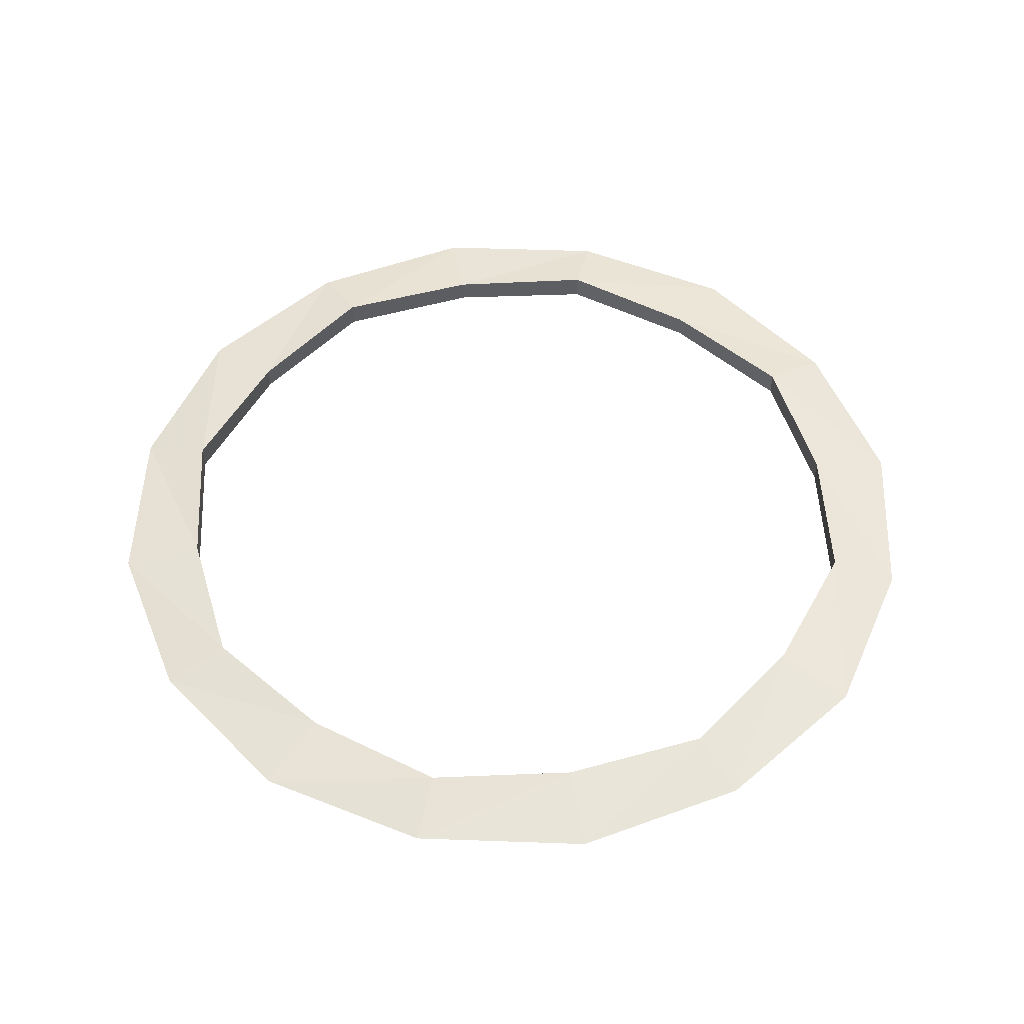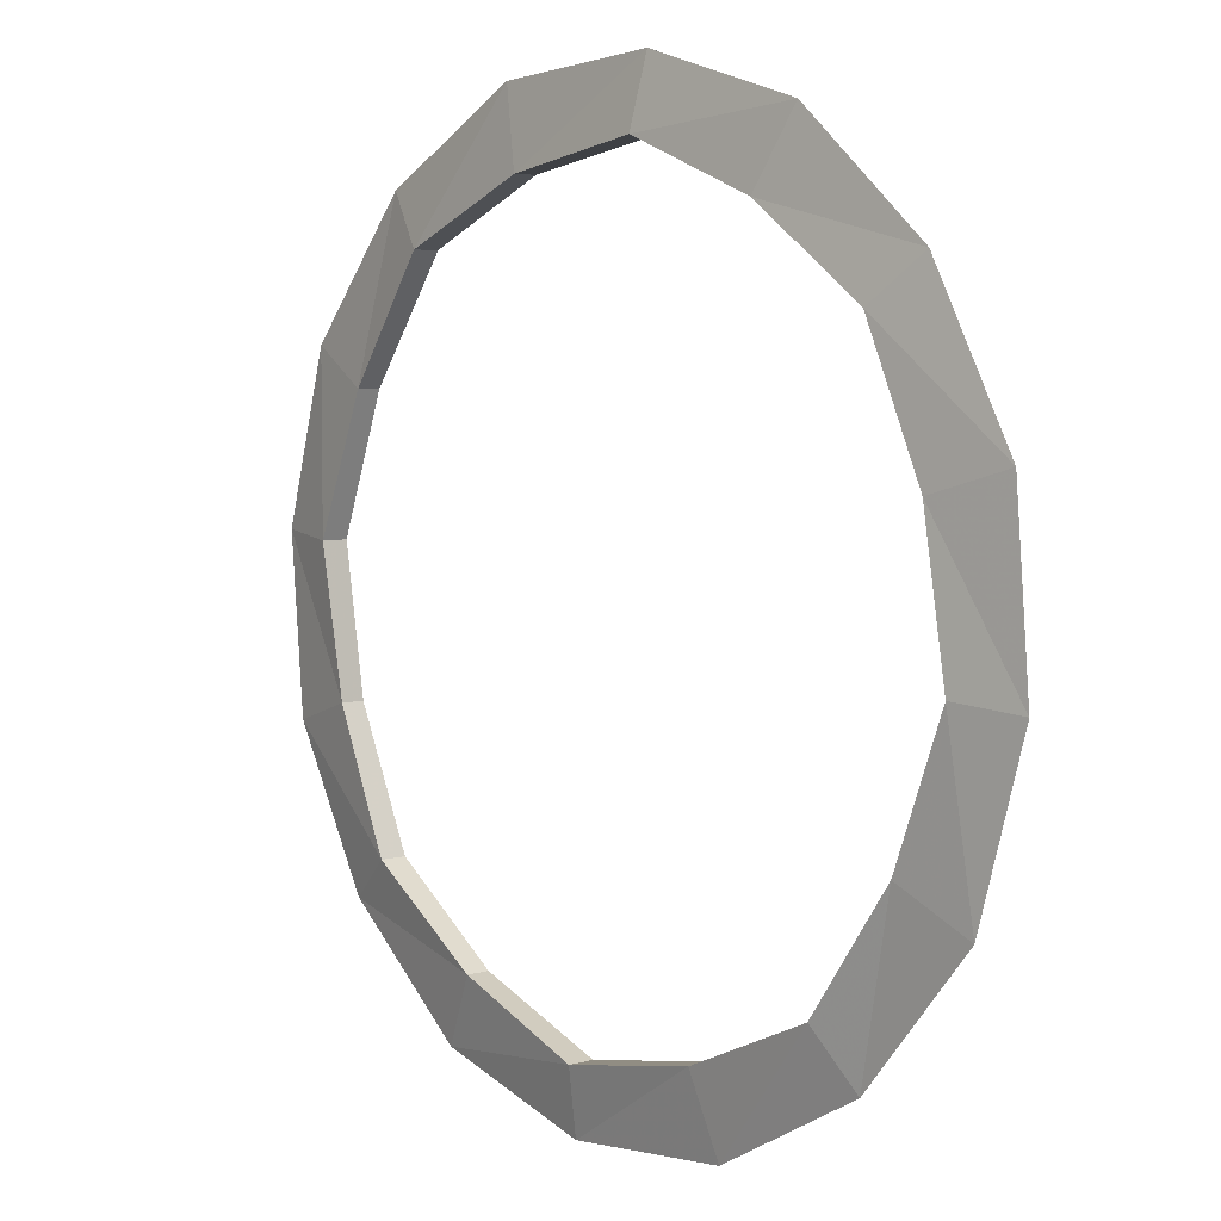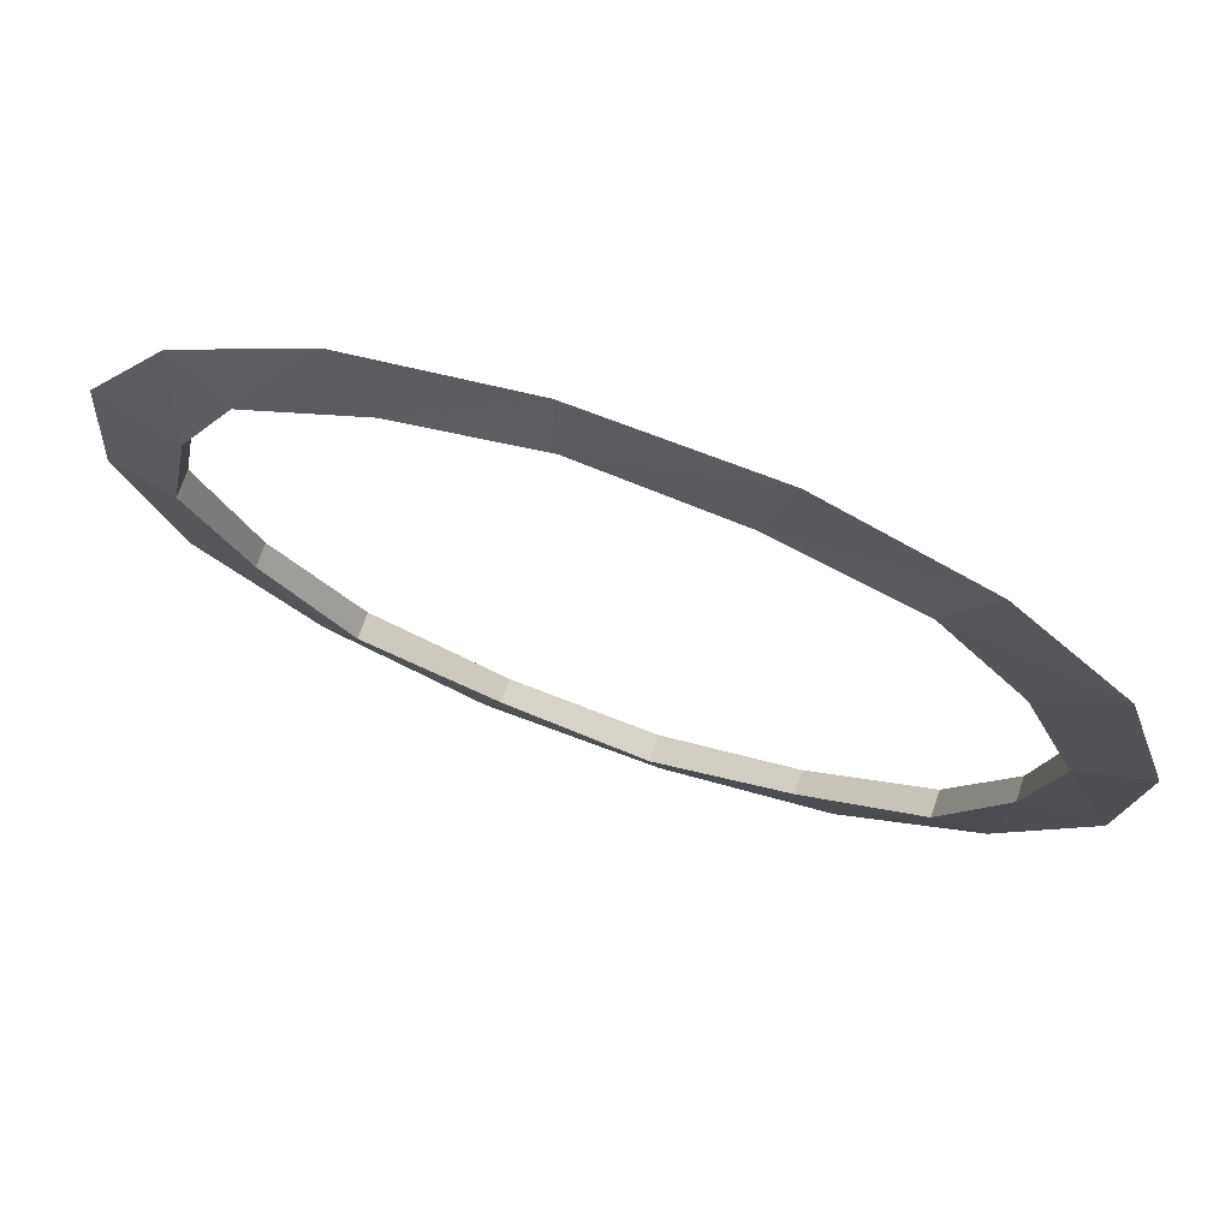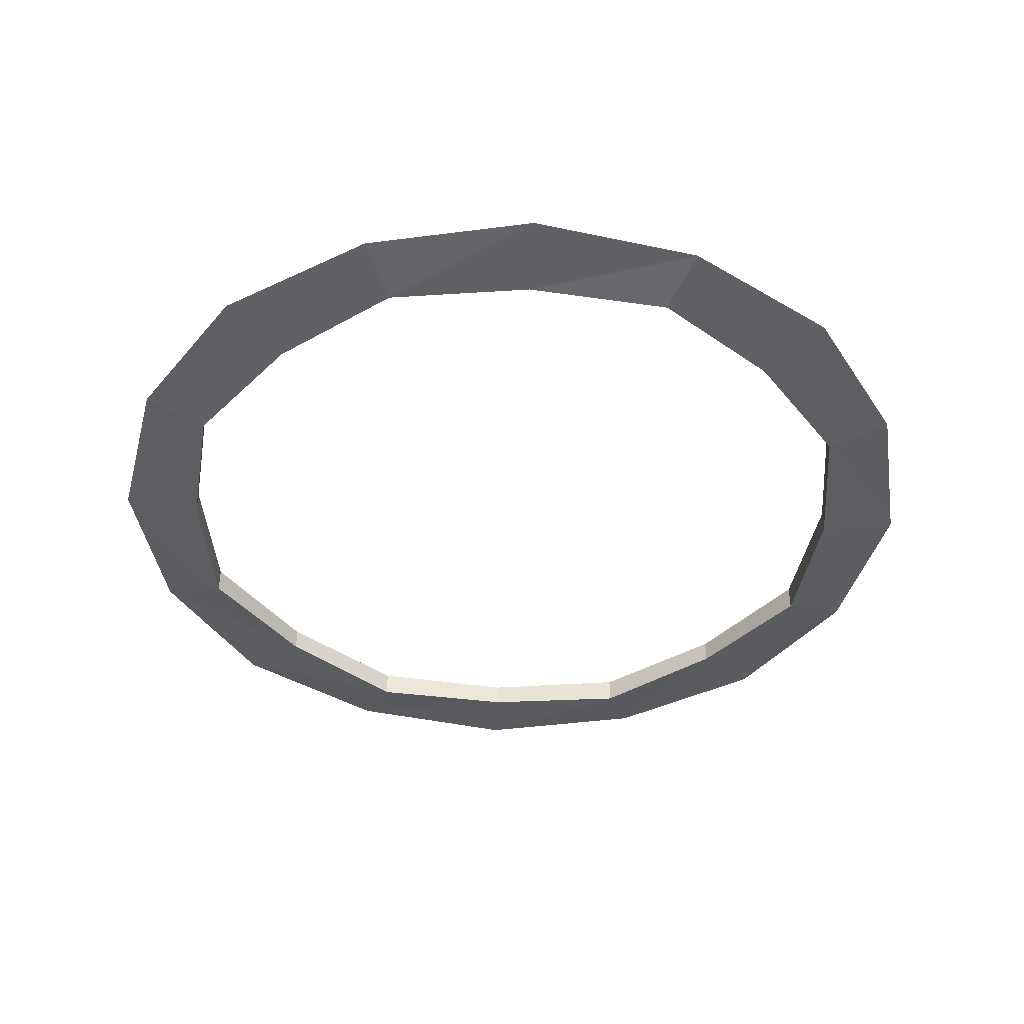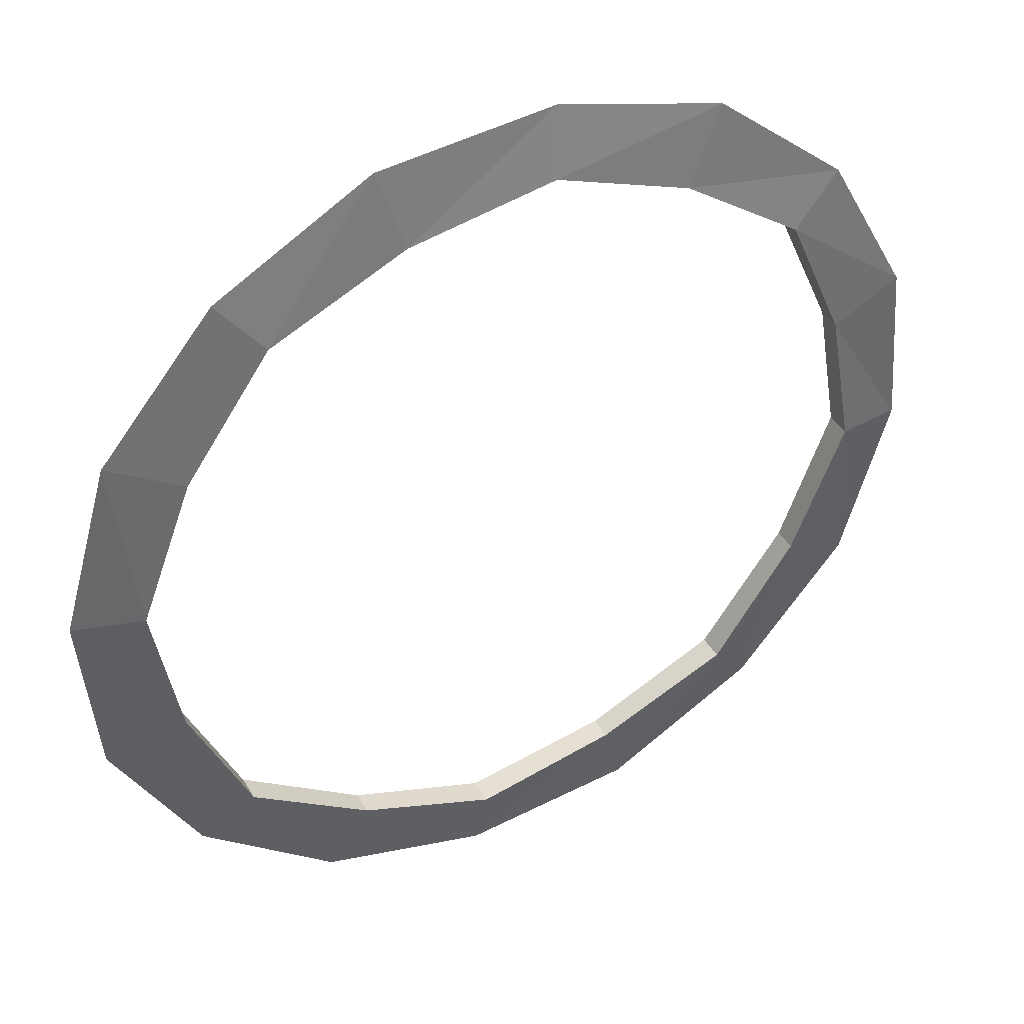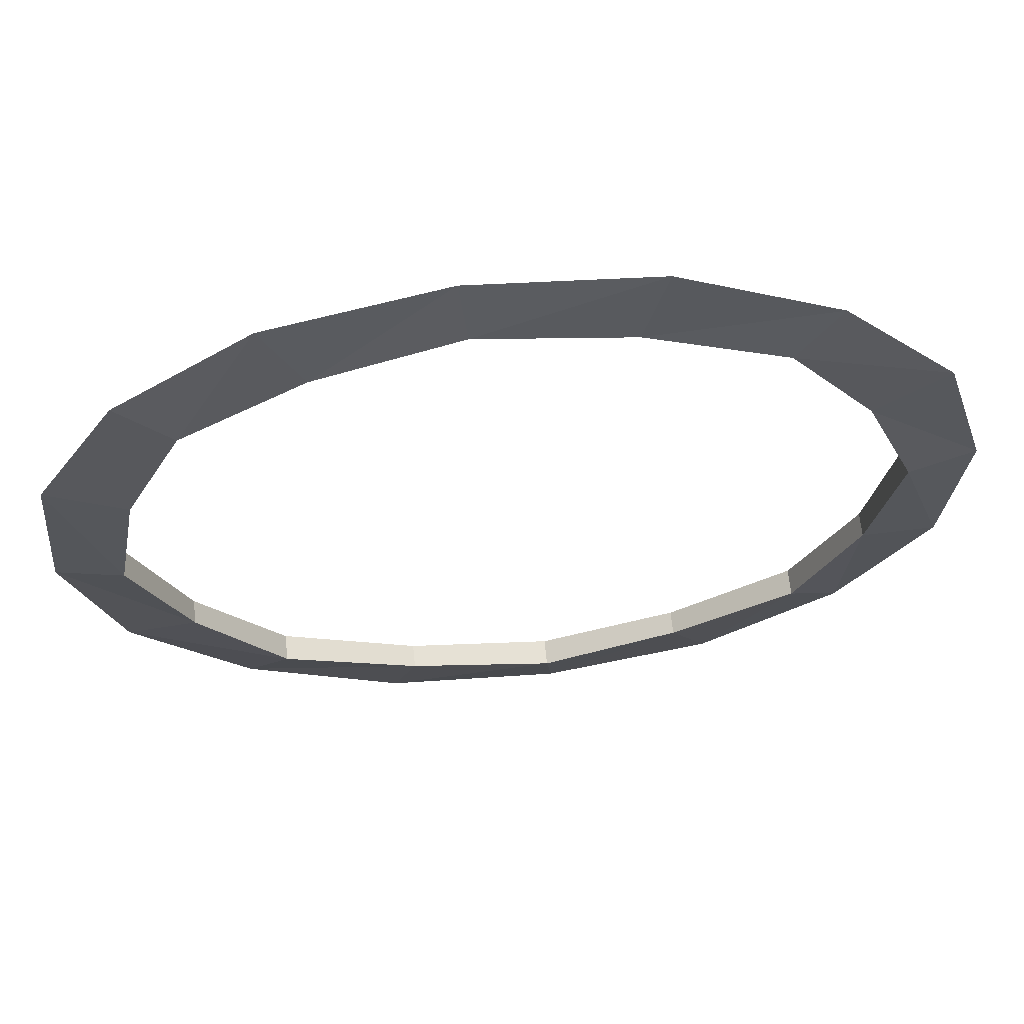
<metadata>
{"format":"obj","ext":"obj","renderer":"f3d","projection":"perspective","resolution":1024,"background":"white","views":[{"elev":51.5,"azim":63.4,"up":"+Y"},{"elev":5.3,"azim":49.0,"up":"+Z"},{"elev":73.1,"azim":-160.7,"up":"+Z"},{"elev":-40.7,"azim":-154.7,"up":"+Y"},{"elev":41.5,"azim":-28.0,"up":"+Z"},{"elev":65.4,"azim":174.3,"up":"+Z"}]}
</metadata>
<code>
o Mesh
v 1.47 -0.08186 -0.786
v 1.596 -0.08186 0.484
v 0.786 -0.08186 1.47
v -0.484 -0.08186 1.596
v -1.47 -0.08186 0.786
v -1.596 -0.08186 -0.484
v -0.786 -0.08186 -1.47
v 0.484 -0.08186 -1.596
v 0.484 0.02451 -1.596
v -0.786 0.02451 -1.47
v -1.596 0.02451 -0.484
v -1.47 0.02451 0.786
v -0.484 0.02451 1.596
v 0.786 0.02451 1.47
v 1.596 0.02451 0.484
v 1.47 0.02451 -0.786
v -0.1685 -0.08803 -1.711
v 1.09 -0.08803 -1.329
v 1.711 -0.08803 -0.1685
v 1.329 -0.08803 1.09
v 0.1685 -0.08803 1.711
v -1.09 -0.08803 1.329
v -1.711 -0.08803 0.1685
v -1.329 -0.08803 -1.09
v -1.946 -0.02868 -0.5903
v -1.329 0.03067 -1.09
v -0.9585 -0.02868 -1.793
v -1.793 -0.02868 0.9585
v -1.711 0.03067 0.1685
v -0.5902 -0.02868 1.946
v -1.09 0.03067 1.329
v 0.9585 -0.02868 1.793
v 0.1685 0.03067 1.711
v 1.946 -0.02868 0.5902
v 1.329 0.03067 1.09
v 1.793 -0.02868 -0.9585
v 1.711 0.03067 -0.1685
v 0.5903 -0.02868 -1.946
v 1.09 0.03067 -1.329
v -0.1685 0.03067 -1.711
v -1.564 -0.02868 -1.284
v -2.014 -0.02868 0.1984
v -1.284 -0.02868 1.564
v 0.1984 -0.02868 2.014
v 1.564 -0.02868 1.284
v 2.014 -0.02868 -0.1984
v 1.284 -0.02868 -1.564
v -0.1984 -0.02868 -2.014
f 24 6 25 41
f 7 24 41 27
f 41 25 11 26
f 27 41 26 10
f 23 5 28 42
f 6 23 42 25
f 42 28 12 29
f 25 42 29 11
f 22 4 30 43
f 5 22 43 28
f 43 30 13 31
f 28 43 31 12
f 21 3 32 44
f 4 21 44 30
f 44 32 14 33
f 30 44 33 13
f 20 2 34 45
f 3 20 45 32
f 45 34 15 35
f 32 45 35 14
f 19 1 36 46
f 2 19 46 34
f 46 36 16 37
f 34 46 37 15
f 18 8 38 47
f 1 18 47 36
f 47 38 9 39
f 36 47 39 16
f 17 7 27 48
f 8 17 48 38
f 48 27 10 40
f 38 48 40 9
f 7 10 26 24
f 6 24 26 11
f 6 11 29 23
f 5 23 29 12
f 5 12 31 22
f 4 22 31 13
f 4 13 33 21
f 3 21 33 14
f 3 14 35 20
f 2 20 35 15
f 2 15 37 19
f 1 19 37 16
f 1 16 39 18
f 8 18 39 9
f 8 9 40 17
f 7 17 40 10

</code>
